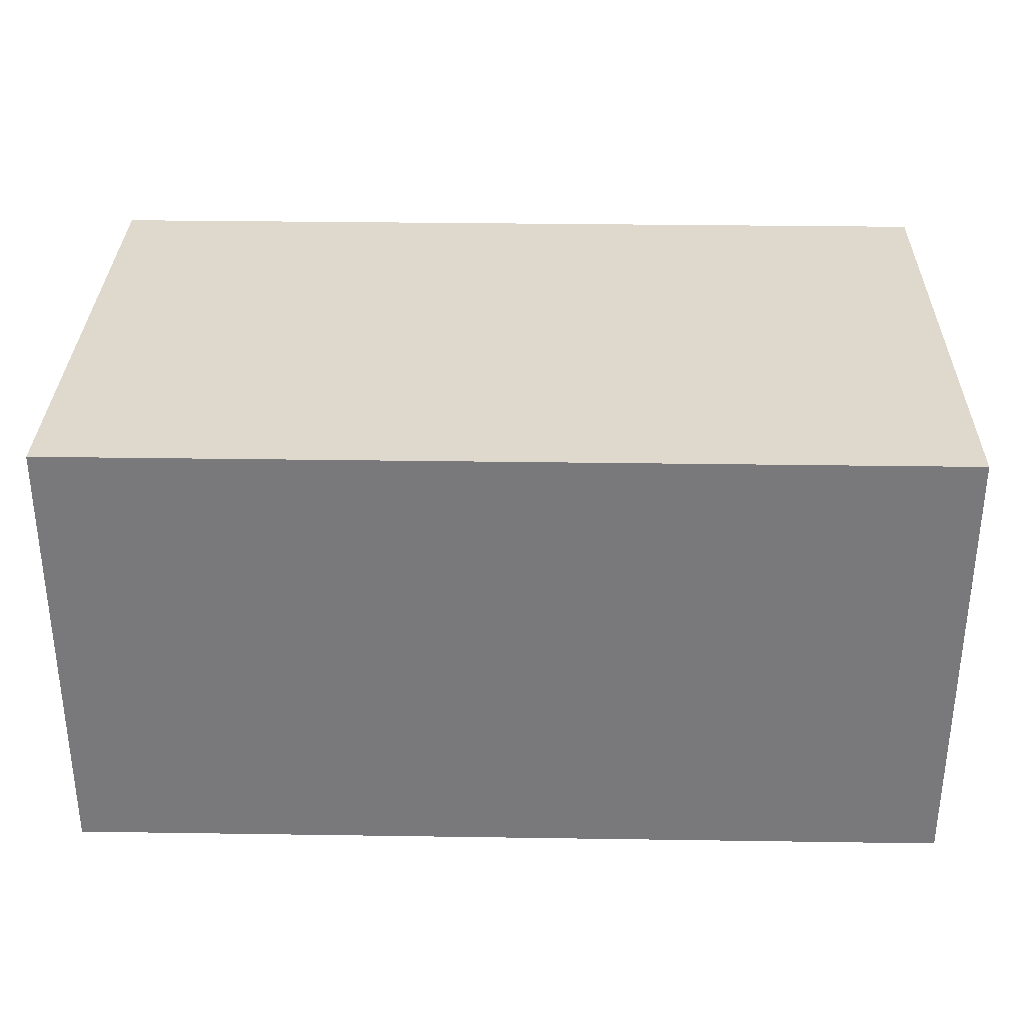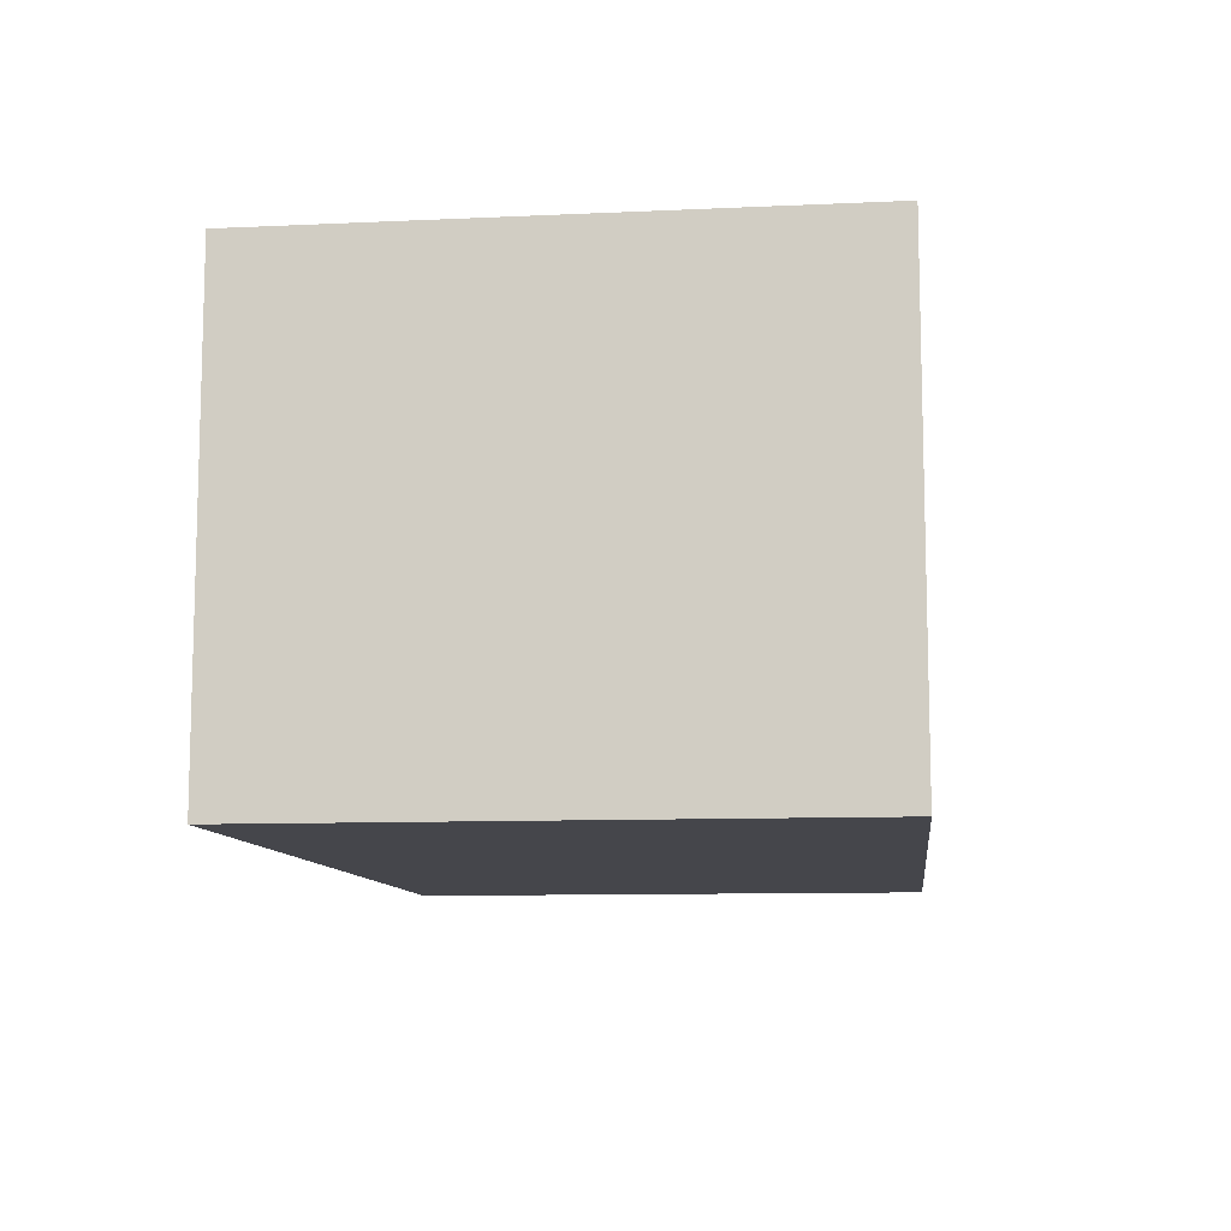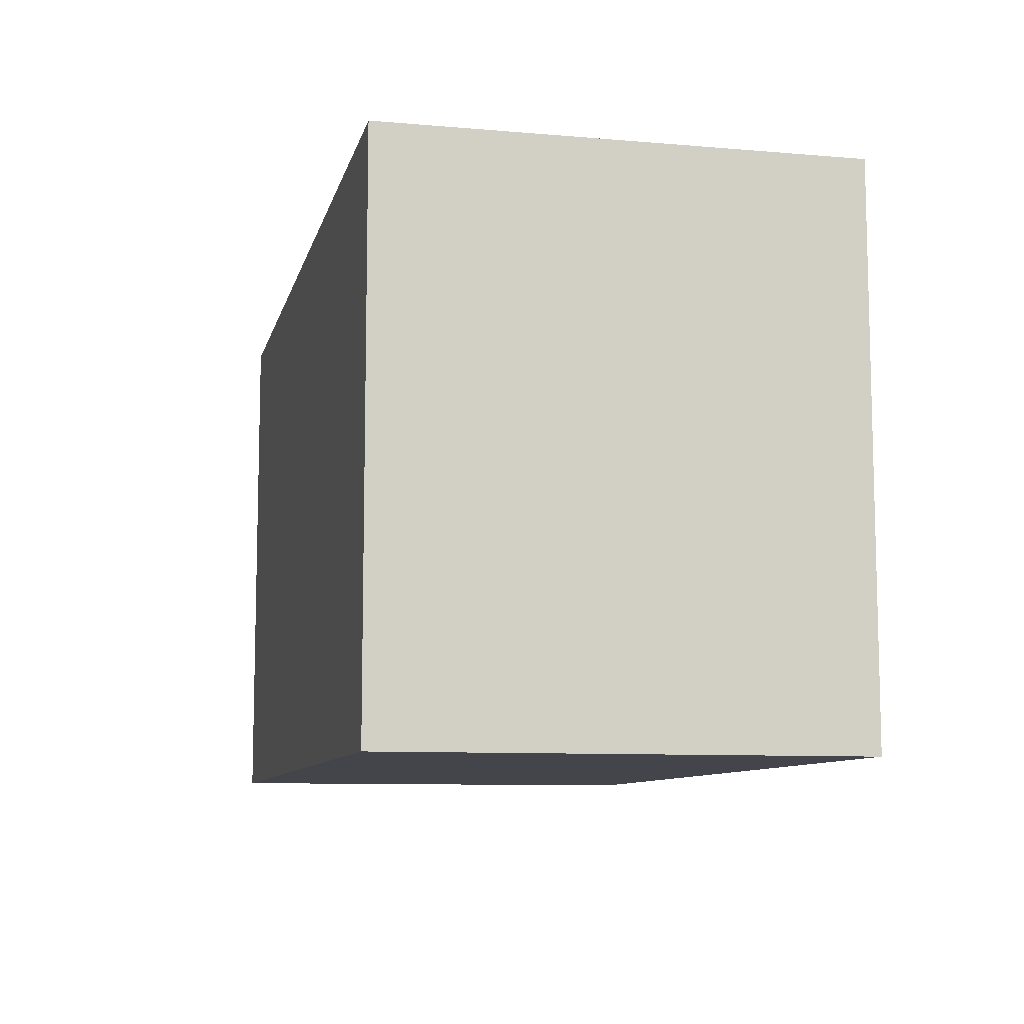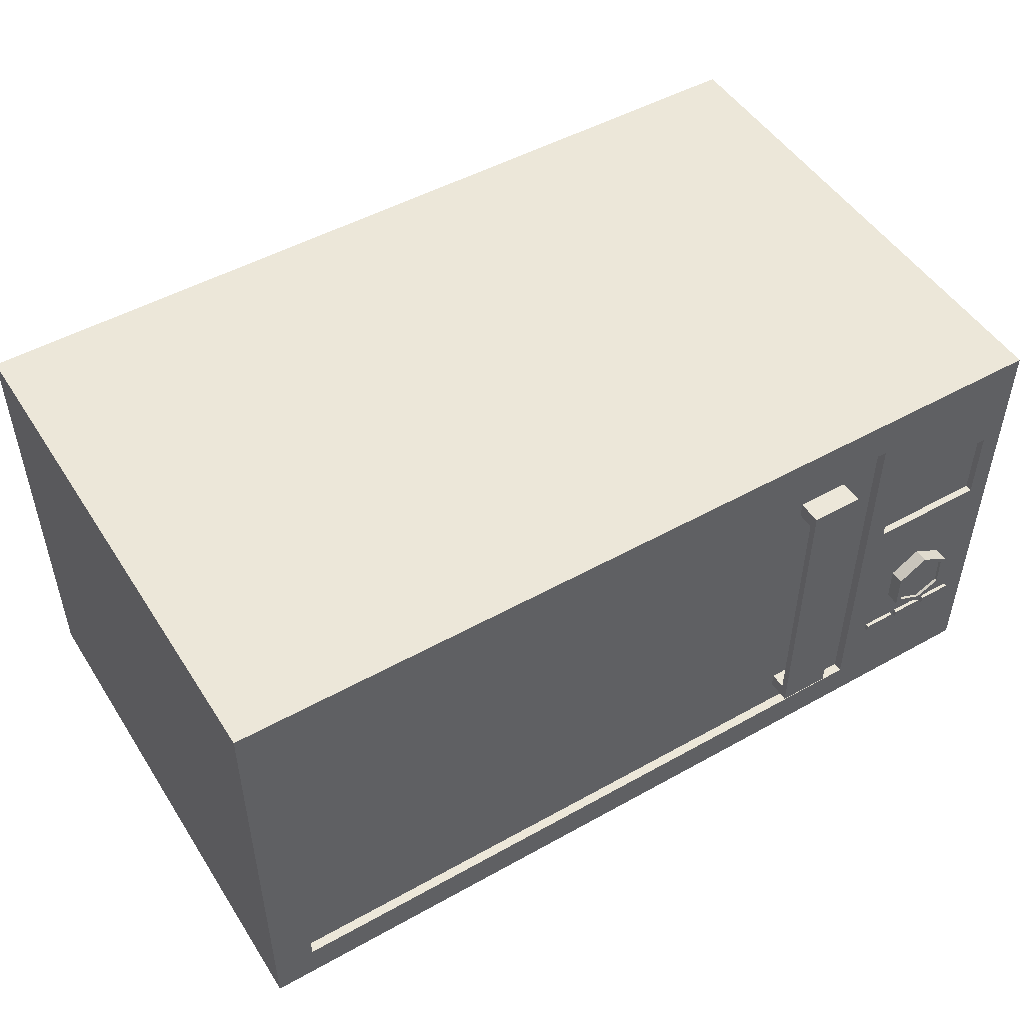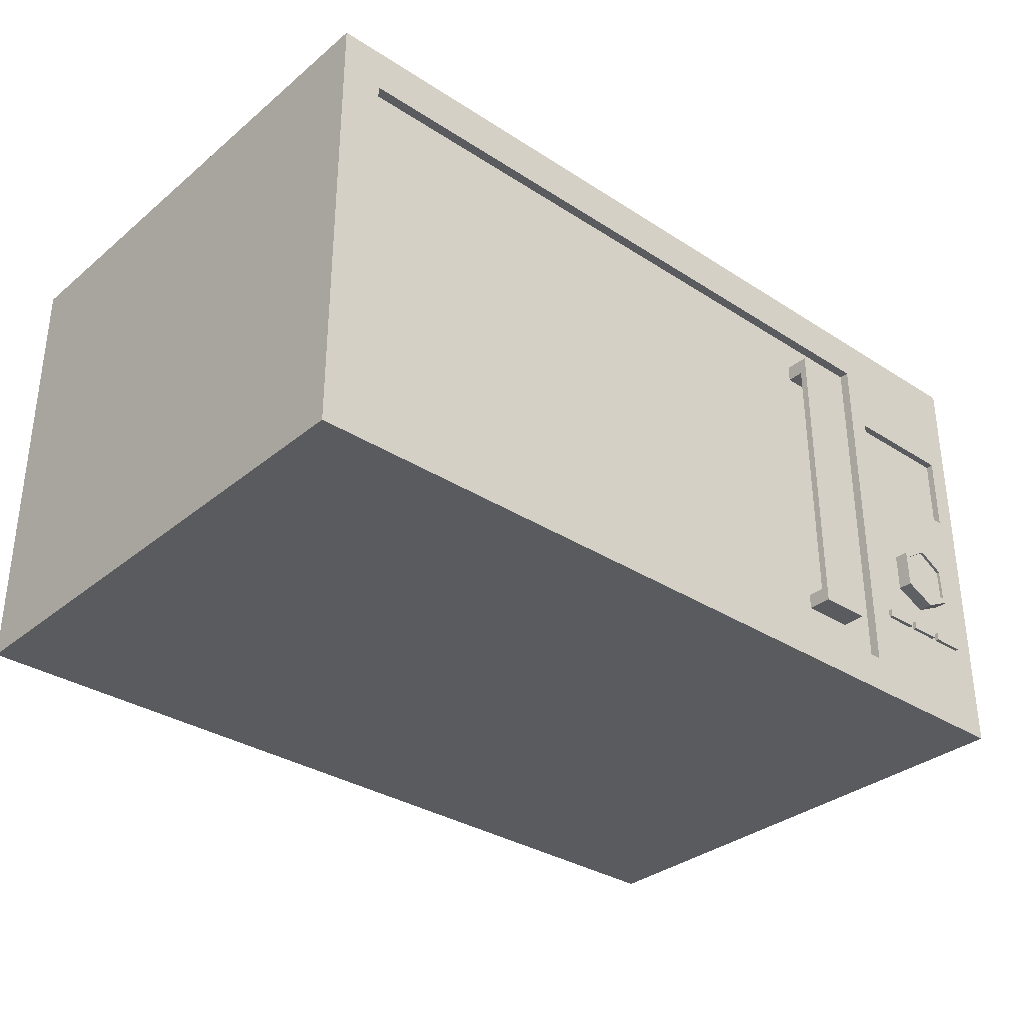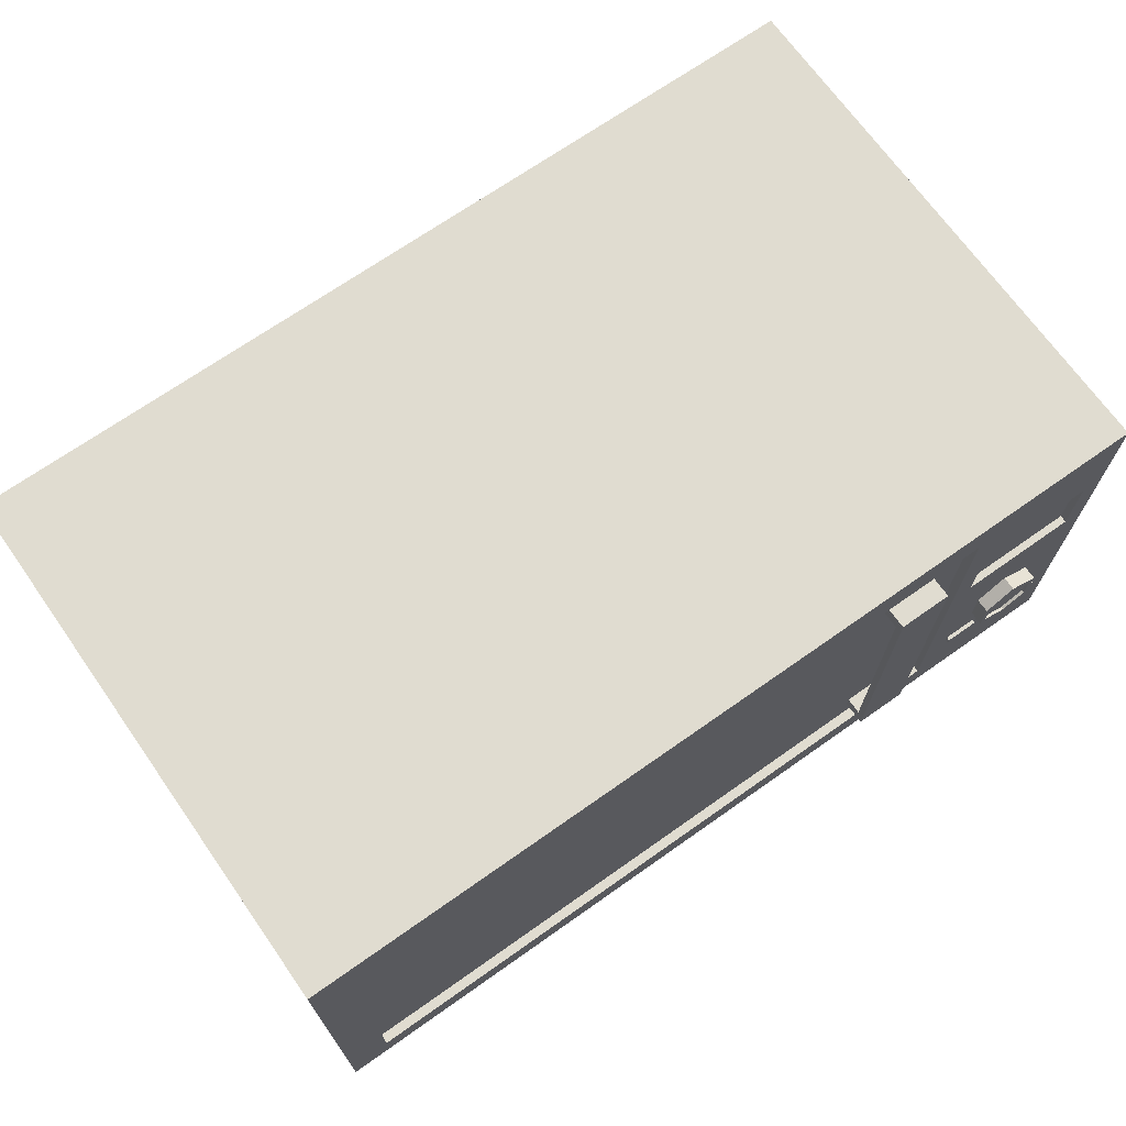
<metadata>
{"format":"obj","ext":"obj","renderer":"f3d","projection":"perspective","resolution":1024,"background":"white","views":[{"elev":32.0,"azim":-178.8,"up":"+Y"},{"elev":-10.0,"azim":96.7,"up":"+Y"},{"elev":-9.2,"azim":77.2,"up":"+Z"},{"elev":49.6,"azim":-31.6,"up":"+Y"},{"elev":-33.0,"azim":-41.6,"up":"+Y"},{"elev":69.6,"azim":-35.2,"up":"+Y"}]}
</metadata>
<code>
g default
v 6.815 1.027 -0.7286
v 7.506 1.027 -0.7286
v 6.815 1.381 -0.7286
v 7.506 1.381 -0.7286
v 6.815 1.381 -1.148
v 7.506 1.381 -1.148
v 6.815 1.027 -1.148
v 7.506 1.027 -1.148
v 7.378 1.027 -0.7286
v 7.378 1.027 -1.148
v 7.378 1.381 -1.148
v 7.378 1.381 -0.7286
v 6.815 1.345 -0.7286
v 7.378 1.345 -0.7286
v 7.506 1.345 -0.7286
v 7.506 1.345 -1.148
v 7.378 1.345 -1.148
v 6.815 1.345 -1.148
v 6.815 1.057 -0.7286
v 7.378 1.057 -0.7286
v 7.506 1.057 -0.7286
v 7.506 1.057 -1.148
v 7.378 1.057 -1.148
v 6.815 1.057 -1.148
v 6.847 1.027 -0.7286
v 6.847 1.027 -1.148
v 6.847 1.057 -1.148
v 6.847 1.345 -1.148
v 6.847 1.381 -1.148
v 6.847 1.381 -0.7286
v 6.847 1.345 -0.7286
v 6.847 1.057 -0.7286
v 7.347 1.345 -1.148
v 7.347 1.057 -1.148
v 7.347 1.027 -1.148
v 7.347 1.027 -0.7286
v 7.347 1.057 -0.7286
v 7.347 1.345 -0.7286
v 7.347 1.381 -0.7286
v 7.347 1.381 -1.148
v 7.306 1.027 -0.7286
v 7.306 1.027 -1.148
v 7.306 1.057 -1.148
v 7.306 1.345 -1.148
v 7.306 1.381 -1.148
v 7.306 1.381 -0.7286
v 7.306 1.345 -0.7286
v 7.306 1.057 -0.7286
v 7.378 1.319 -0.7286
v 7.347 1.319 -0.7176
v 7.306 1.319 -0.7176
v 6.847 1.319 -0.7286
v 6.815 1.319 -0.7286
v 6.815 1.319 -1.148
v 6.847 1.319 -1.148
v 7.306 1.319 -1.148
v 7.347 1.319 -1.148
v 7.378 1.319 -1.148
v 7.506 1.319 -1.148
v 7.506 1.319 -0.7286
v 6.815 1.079 -0.7286
v 6.847 1.079 -0.7286
v 7.306 1.079 -0.7176
v 7.347 1.079 -0.7176
v 7.378 1.079 -0.7286
v 7.506 1.079 -0.7286
v 7.506 1.079 -1.148
v 7.378 1.079 -1.148
v 7.347 1.079 -1.148
v 7.306 1.079 -1.148
v 6.847 1.079 -1.148
v 6.815 1.079 -1.148
v 7.378 1.319 -0.7361
v 7.347 1.319 -0.7361
v 7.347 1.079 -0.7361
v 7.378 1.079 -0.7361
v 7.306 1.319 -0.7361
v 6.847 1.319 -0.7361
v 6.847 1.079 -0.7361
v 7.306 1.079 -0.7361
v 7.347 1.345 -0.7361
v 7.378 1.345 -0.7361
v 7.306 1.345 -0.7361
v 6.847 1.345 -0.7361
v 6.847 1.057 -0.7361
v 7.306 1.057 -0.7361
v 7.347 1.057 -0.7361
v 7.378 1.057 -0.7361
v 7.489 1.297 -0.7286
v 7.396 1.297 -0.7286
v 7.396 1.234 -0.7286
v 7.489 1.234 -0.7286
v 7.489 1.297 -0.7343
v 7.396 1.297 -0.7343
v 7.396 1.234 -0.7343
v 7.489 1.234 -0.7343
v 7.418 1.139 -0.7286
v 7.467 1.139 -0.7286
v 7.466 1.169 -0.7286
v 7.418 1.169 -0.7286
v 7.441 1.184 -0.7286
v 7.443 1.127 -0.7286
v 7.418 1.139 -0.7176
v 7.443 1.127 -0.7176
v 7.467 1.139 -0.7176
v 7.466 1.169 -0.7176
v 7.441 1.184 -0.7176
v 7.418 1.169 -0.7176
v 7.441 1.179 -0.7176
v 7.443 1.132 -0.7176
v 7.462 1.141 -0.7176
v 7.462 1.167 -0.7176
v 7.422 1.142 -0.7176
v 7.422 1.167 -0.7176
v 7.441 1.179 -0.72
v 7.443 1.132 -0.72
v 7.462 1.141 -0.72
v 7.462 1.167 -0.72
v 7.422 1.142 -0.72
v 7.422 1.167 -0.72
v 7.394 1.103 -0.7286
v 7.411 1.103 -0.7286
v 7.49 1.103 -0.7286
v 7.399 1.109 -0.7286
v 7.419 1.109 -0.7286
v 7.486 1.109 -0.7286
v 7.459 1.109 -0.7286
v 7.459 1.103 -0.7286
v 7.486 1.103 -0.7286
v 7.399 1.103 -0.7286
v 7.425 1.109 -0.7286
v 7.425 1.103 -0.7286
v 7.43 1.109 -0.7286
v 7.43 1.103 -0.7286
v 7.455 1.109 -0.7286
v 7.455 1.103 -0.7286
v 7.399 1.109 -0.7257
v 7.399 1.103 -0.7257
v 7.411 1.103 -0.7257
v 7.419 1.109 -0.7257
v 7.425 1.103 -0.7257
v 7.425 1.109 -0.7257
v 7.459 1.109 -0.7257
v 7.459 1.103 -0.7257
v 7.486 1.103 -0.7257
v 7.486 1.109 -0.7257
v 7.43 1.109 -0.7257
v 7.43 1.103 -0.7257
v 7.455 1.103 -0.7257
v 7.455 1.109 -0.7257
v 7.306 1.307 -0.7361
v 7.306 1.307 -0.7176
v 7.347 1.307 -0.7176
v 7.347 1.307 -0.7361
v 7.306 1.091 -0.7361
v 7.306 1.091 -0.7176
v 7.347 1.091 -0.7176
v 7.347 1.091 -0.7361
v 7.347 1.319 -0.7232
v 7.347 1.307 -0.7232
v 7.347 1.091 -0.7232
v 7.347 1.079 -0.7232
v 7.306 1.079 -0.7232
v 7.306 1.091 -0.7232
v 7.306 1.307 -0.7232
v 7.306 1.319 -0.7232
g pCube2
f 12 14 15 4
f 11 12 4 6
f 16 17 11 6
f 9 10 8 2
f 15 16 6 4
f 18 13 3 5
f 41 42 35 36
f 44 45 40 33
f 45 46 39 40
f 46 47 38 39
f 50 51 152 153
f 93 94 95 96
f 66 67 59 60
f 67 68 58 59
f 69 70 56 57
f 72 61 53 54
f 48 41 36 37
f 21 20 9 2
f 2 8 22 21
f 10 23 22 8
f 42 43 34 35
f 7 1 19 24
f 7 26 25 1
f 24 27 26 7
f 54 55 71 72
f 5 29 28 18
f 3 30 29 5
f 13 31 30 3
f 61 62 52 53
f 1 25 32 19
f 68 69 57 58
f 35 34 23 10
f 36 35 10 9
f 37 36 9 20
f 73 74 154
f 39 38 14 12
f 40 39 12 11
f 33 40 11 17
f 25 26 42 41
f 26 27 43 42
f 70 71 55 56
f 28 29 45 44
f 29 30 46 45
f 30 31 47 46
f 155 79 80
f 32 25 41 48
f 81 74 73 82
f 83 77 74 81
f 84 78 77 83
f 53 52 31 13
f 54 53 13 18
f 18 28 55 54
f 56 55 28 44
f 57 56 44 33
f 58 57 33 17
f 59 58 17 16
f 60 59 16 15
f 15 14 49 60
f 19 32 62 61
f 80 79 85 86
f 75 80 86 87
f 76 75 87 88
f 66 65 20 21
f 21 22 67 66
f 22 23 68 67
f 34 69 68 23
f 43 70 69 34
f 27 71 70 43
f 72 71 27 24
f 24 19 61 72
f 159 160 154 74
f 52 62 79 78
f 151 165 166 77
f 49 14 82 73
f 14 38 81 82
f 166 159 74 77
f 38 47 83 81
f 31 52 78 84
f 47 31 84 83
f 62 32 85 79
f 32 48 86 85
f 162 163 80 75
f 48 37 87 86
f 37 20 88 87
f 20 65 76 88
f 60 49 90 89
f 115 116 117 118
f 66 60 89 92
f 89 90 94 93
f 90 91 95 94
f 91 92 96 95
f 92 89 93 96
f 125 131 102
f 126 92 99 98
f 92 91 100 101
f 92 101 99
f 124 125 102 97
f 91 65 121
f 49 65 91 90
f 76 65 49 73
f 97 102 104 103
f 102 98 105 104
f 98 99 106 105
f 99 101 107 106
f 101 100 108 107
f 100 97 103 108
f 119 116 115 120
f 104 105 111 110
f 105 106 112 111
f 106 107 109 112
f 103 104 110 113
f 107 108 114 109
f 108 103 113 114
f 110 111 117 116
f 111 112 118 117
f 112 109 115 118
f 113 110 116 119
f 109 114 120 115
f 114 113 119 120
f 65 122 130
f 129 66 123
f 137 138 139 140
f 126 129 123
f 123 92 126
f 123 66 92
f 91 124 97 100
f 91 121 124
f 135 136 128 127
f 143 144 145 146
f 128 66 129
f 136 66 128
f 121 130 124
f 65 130 121
f 139 141 142 140
f 65 132 122
f 102 135 127
f 102 127 126 98
f 102 131 133
f 131 132 134 133
f 65 134 132
f 102 133 135
f 147 148 149 150
f 65 66 136 134
f 124 130 138 137
f 130 122 139 138
f 125 124 137 140
f 122 132 141 139
f 132 131 142 141
f 131 125 140 142
f 127 128 144 143
f 128 129 145 144
f 129 126 146 145
f 126 127 143 146
f 133 134 148 147
f 134 136 149 148
f 136 135 150 149
f 135 133 147 150
f 153 152 156 157
f 163 164 155 80
f 157 156 63 64
f 158 161 162 75
f 50 153 160 159
f 161 160 153 157
f 162 161 157 64
f 64 63 163 162
f 63 156 164 163
f 165 164 156 152
f 166 165 152 51
f 51 50 159 166
f 151 78 79 155
f 77 78 151
f 73 154 158 76
f 76 158 75
f 151 155 158 154
f 165 151 154 160
f 155 164 161 158
f 160 161 164 165

</code>
